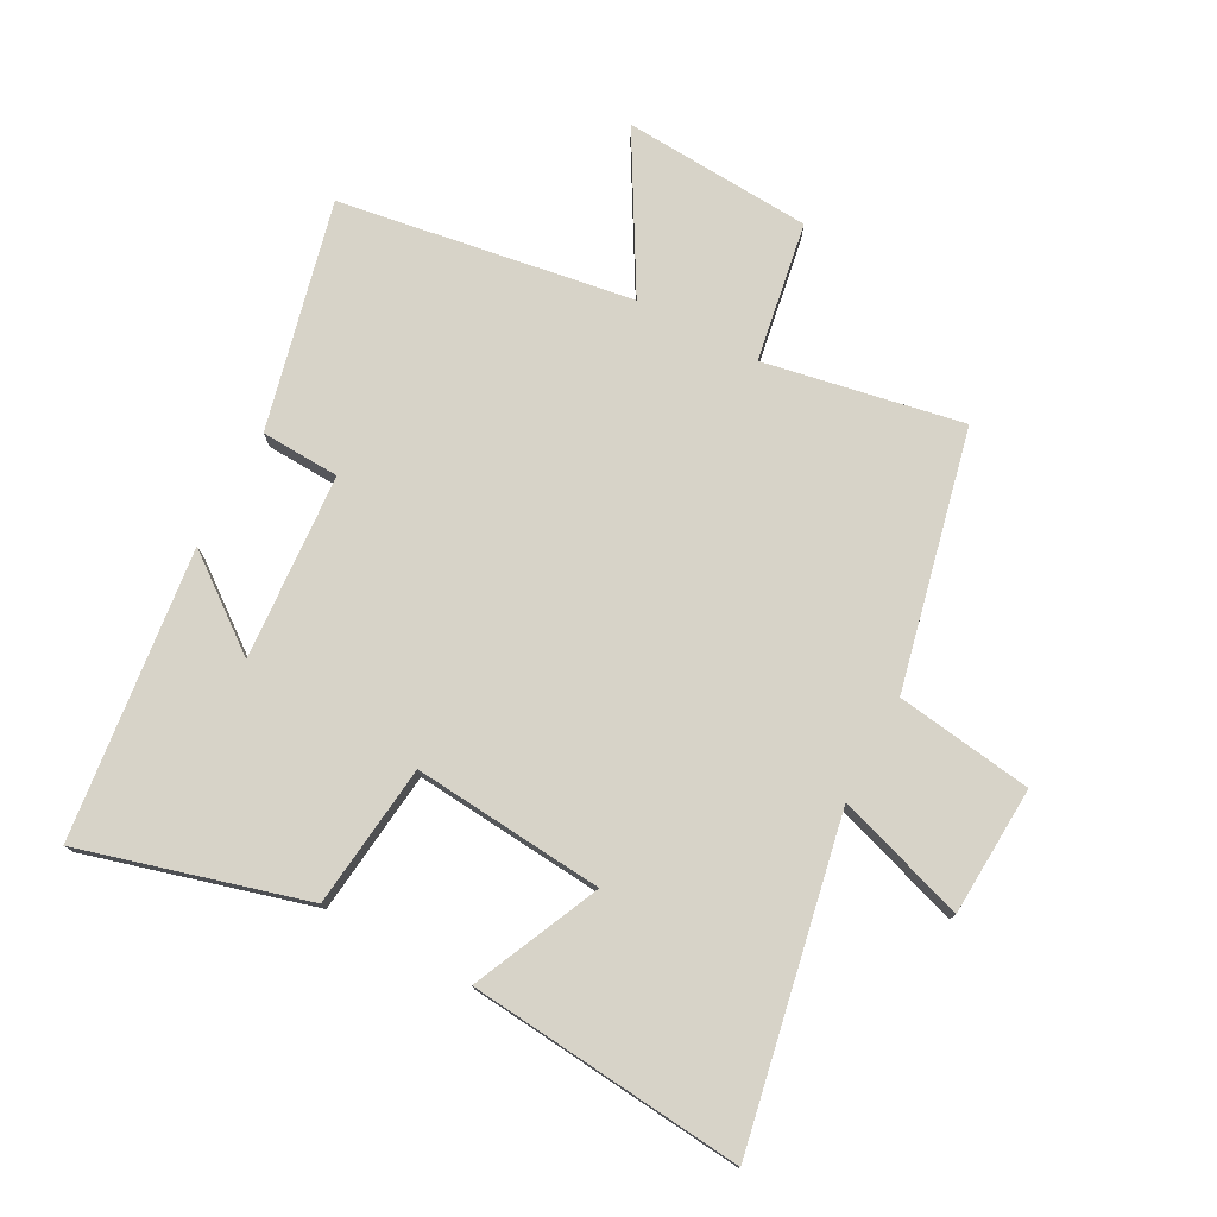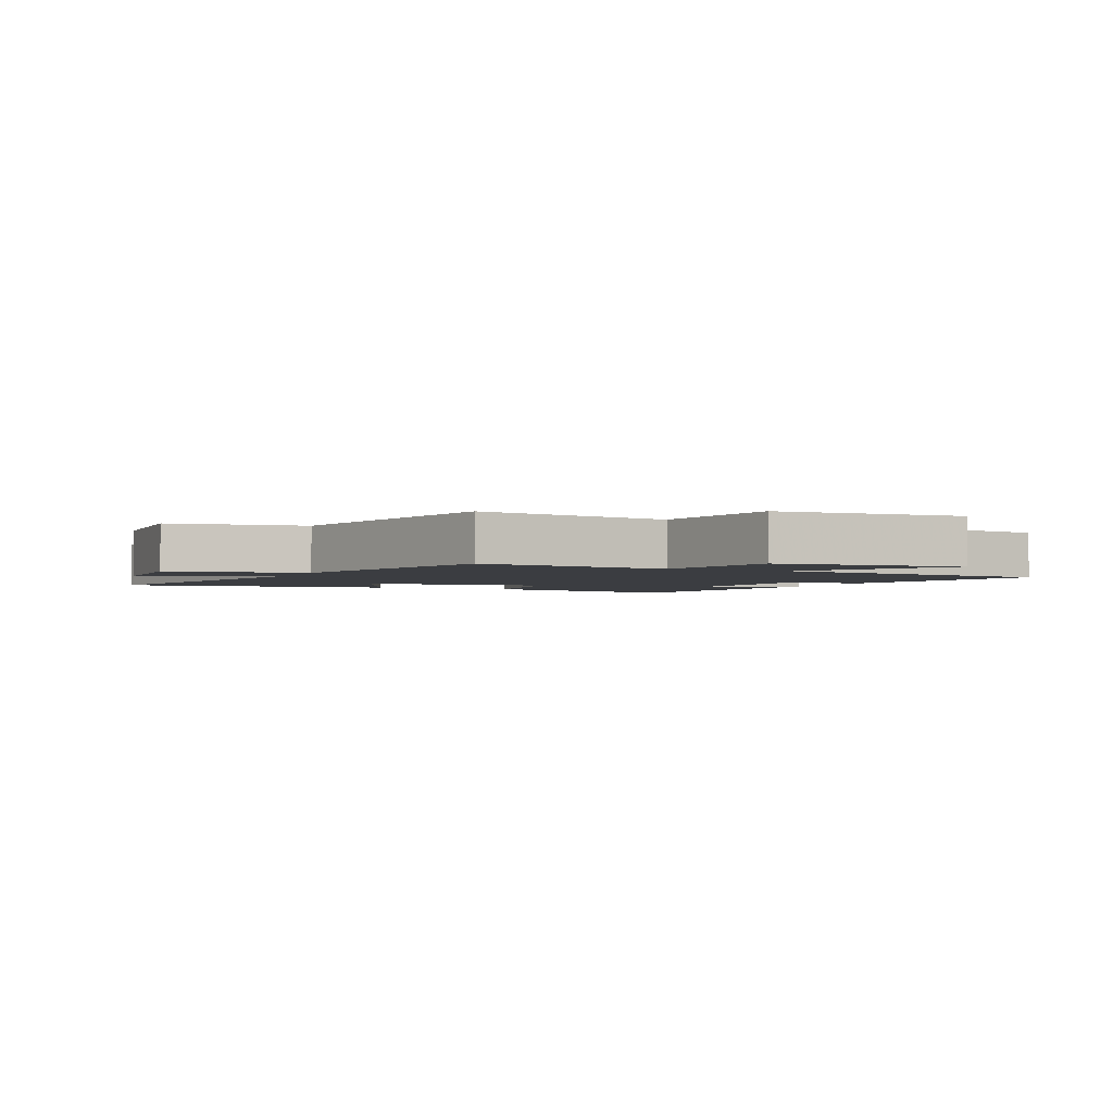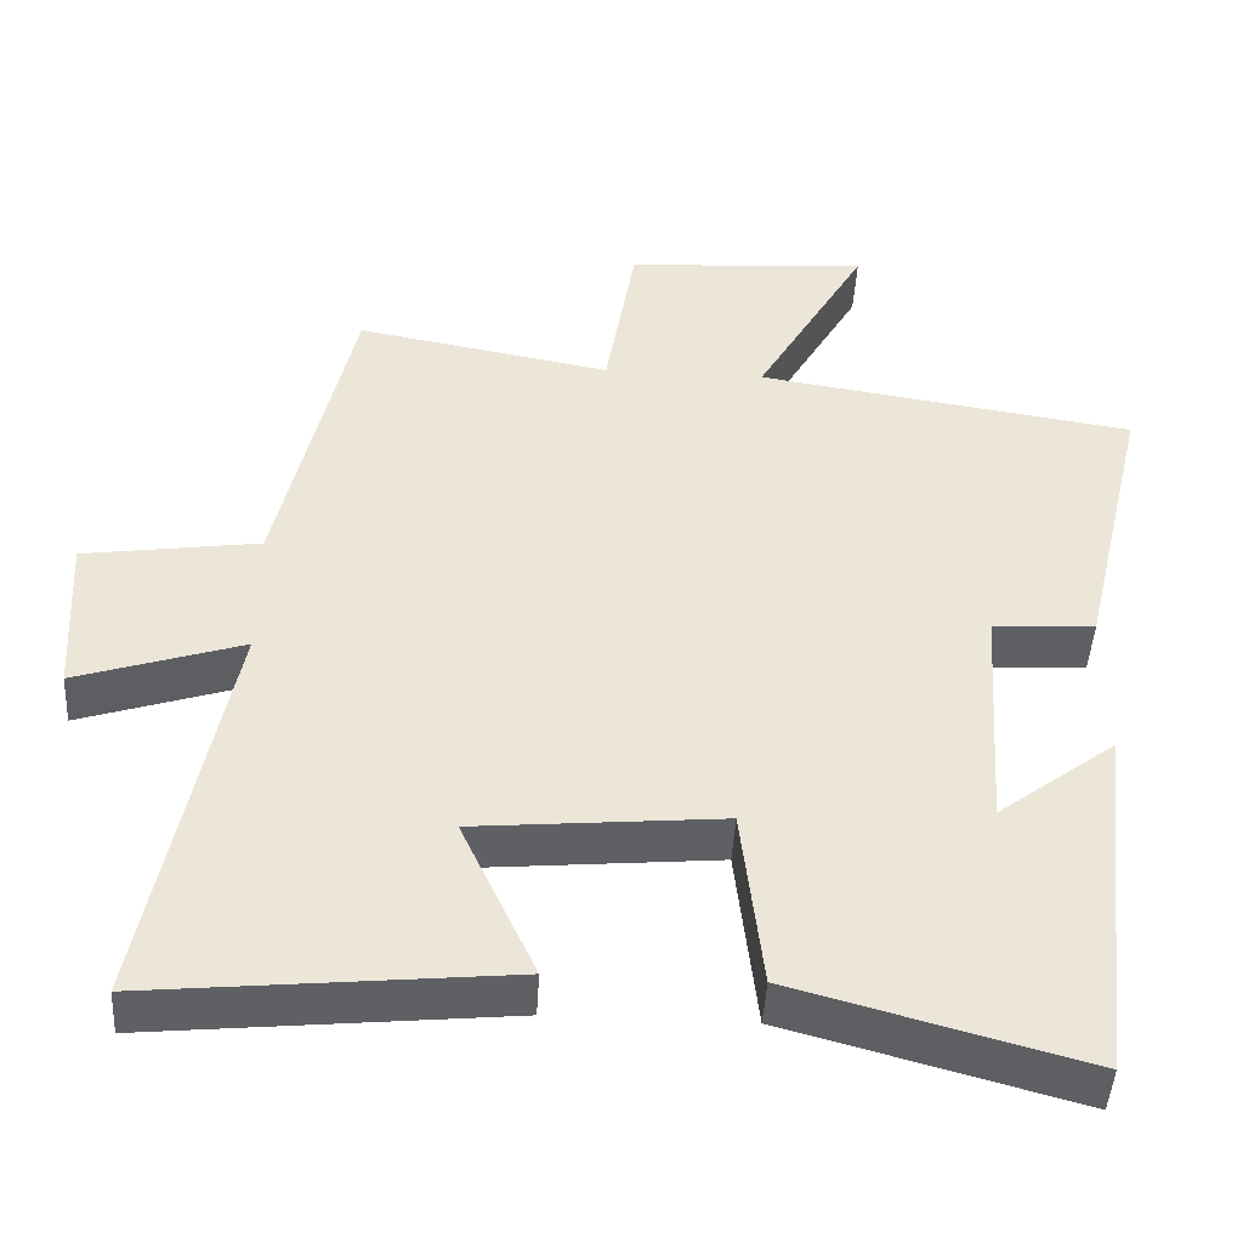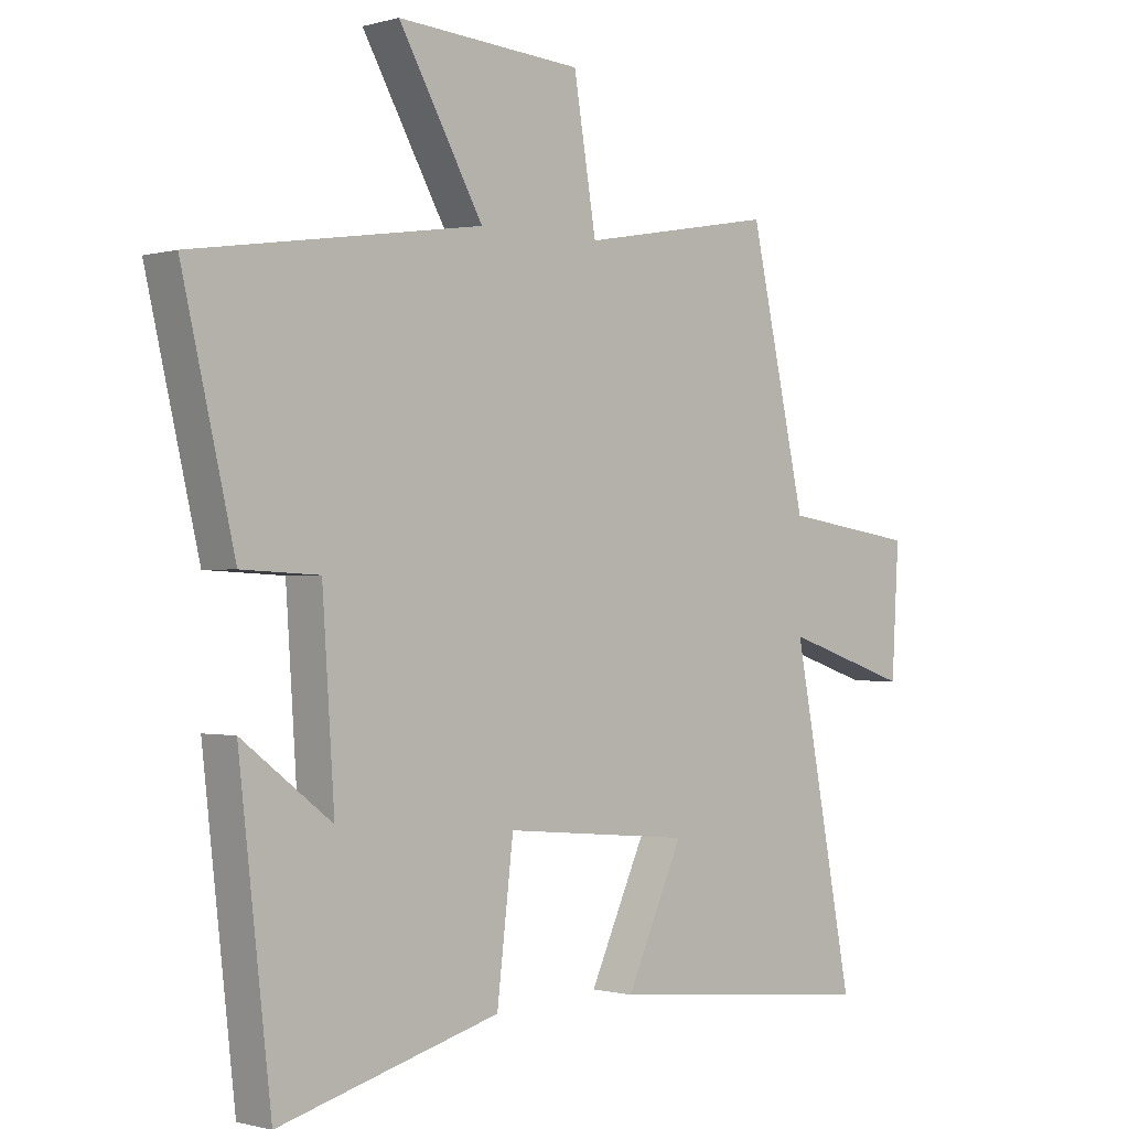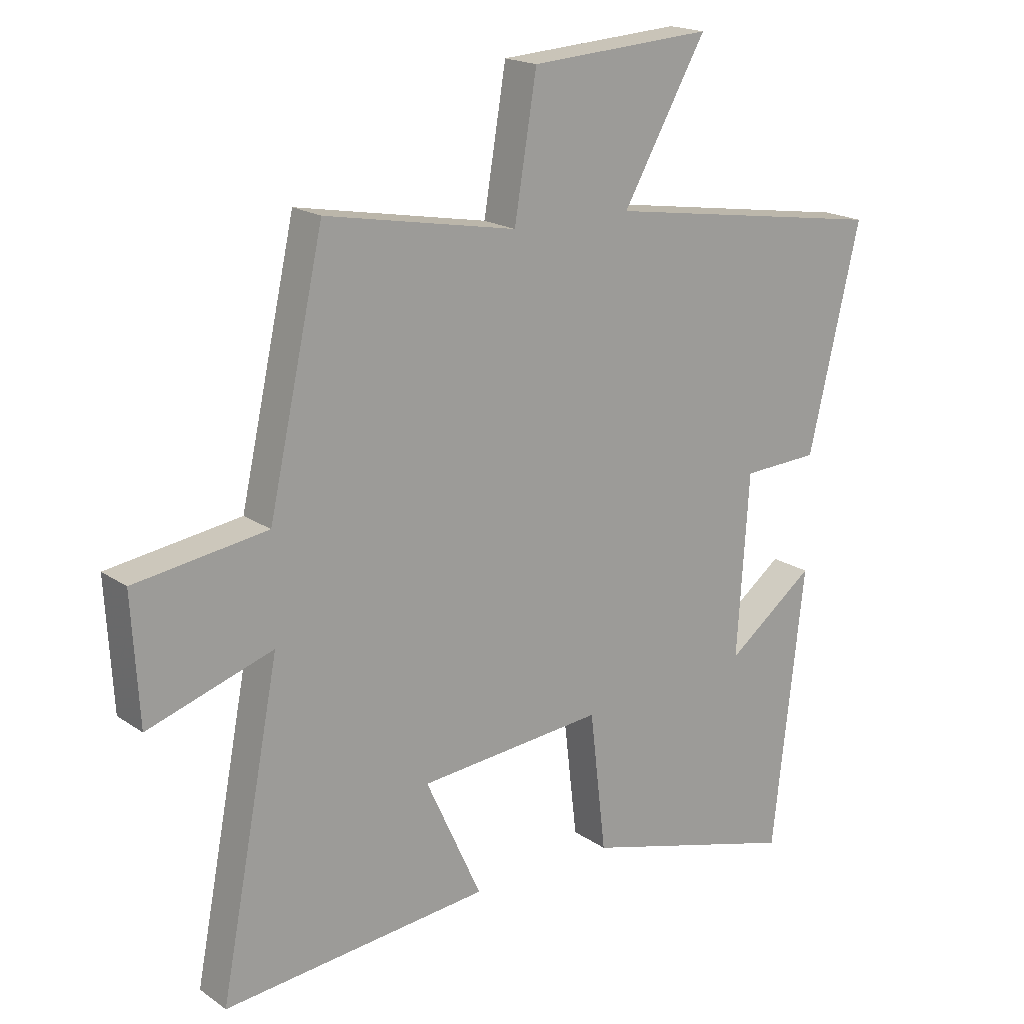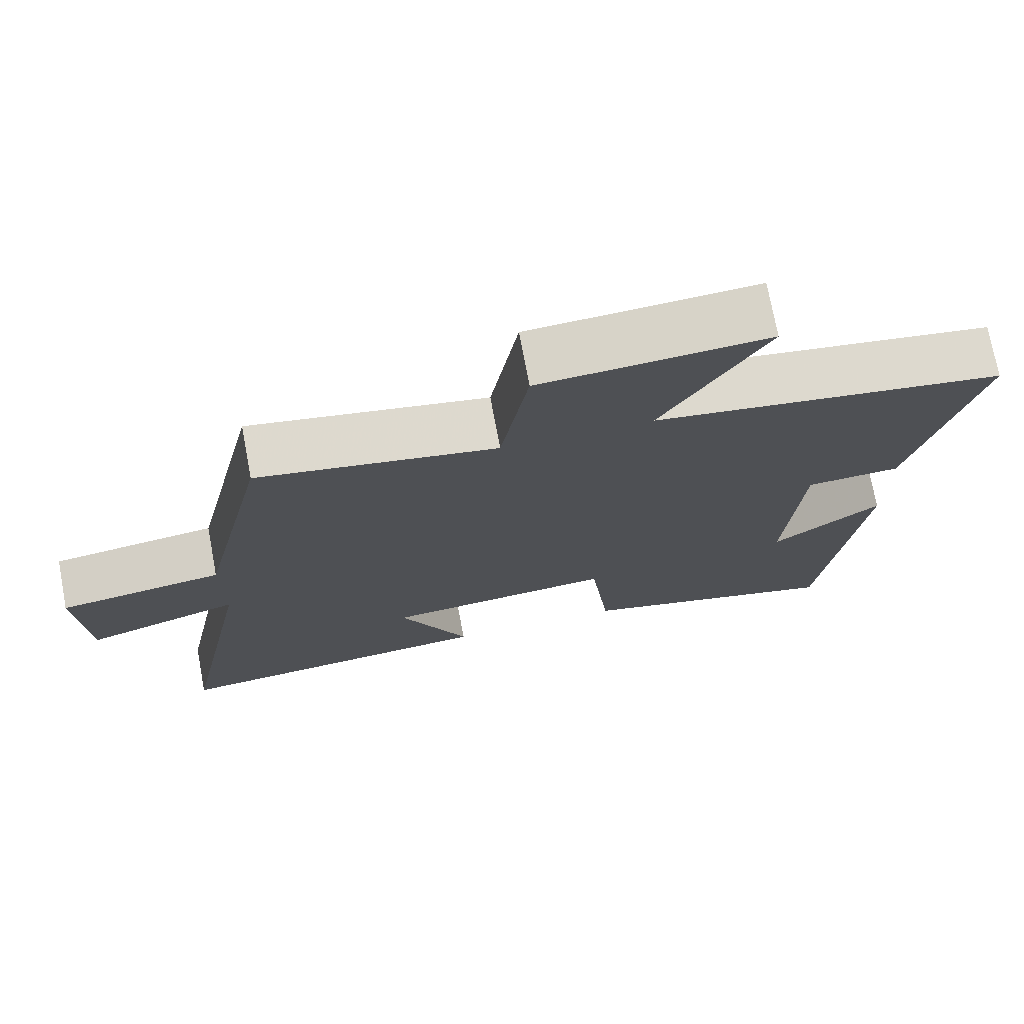
<metadata>
{"format":"obj","ext":"obj","renderer":"f3d","projection":"perspective","resolution":1024,"background":"white","views":[{"elev":76.9,"azim":-152.0,"up":"+Y"},{"elev":-2.5,"azim":-24.4,"up":"+Y"},{"elev":-45.6,"azim":-3.3,"up":"+Z"},{"elev":-0.8,"azim":135.8,"up":"+Z"},{"elev":18.5,"azim":-37.6,"up":"+Z"},{"elev":73.8,"azim":-10.6,"up":"+Z"}]}
</metadata>
<code>
v -0.408 0.07 0.559
v -0.089 0.07 0.5
v -0.052 0.07 0.724
v 0.252 0.07 0.744
v 0.113 0.07 0.5
v 0.586 0.07 0.427
v 0.5 0.07 0.061
v 0.373 0.07 0.055
v 0.353 0.07 -0.245
v 0.5 0.07 -0.133
v 0.447 0.07 -0.599
v 0.086 0.07 -0.5
v 0.059 0.07 -0.269
v -0.249 0.07 -0.297
v -0.156 0.07 -0.5
v -0.6 0.07 -0.544
v -0.5 0.07 -0.026
v -0.708 0.07 -0.094
v -0.72 0.07 0.114
v -0.5 0.07 0.146
v -0.408 0 0.559
v -0.089 0 0.5
v -0.052 0 0.724
v 0.252 0 0.744
v 0.113 0 0.5
v 0.586 0 0.427
v 0.5 0 0.061
v 0.373 0 0.055
v 0.353 0 -0.245
v 0.5 0 -0.133
v 0.447 0 -0.599
v 0.086 0 -0.5
v 0.059 0 -0.269
v -0.249 0 -0.297
v -0.156 0 -0.5
v -0.6 0 -0.544
v -0.5 0 -0.026
v -0.708 0 -0.094
v -0.72 0 0.114
v -0.5 0 0.146
f 17 18 19 20
f 17 20 1 2
f 14 15 16 17
f 13 14 17 2
f 11 12 13
f 9 10 11
f 9 11 13 2
f 5 6 7 8
f 5 8 9 2
f 2 3 4 5
f 40 39 38 37
f 22 21 40 37
f 37 36 35 34
f 22 37 34 33
f 33 32 31
f 31 30 29
f 22 33 31 29
f 28 27 26 25
f 22 29 28 25
f 25 24 23 22
f 1 21 22 2
f 2 22 23 3
f 3 23 24 4
f 4 24 25 5
f 5 25 26 6
f 6 26 27 7
f 7 27 28 8
f 8 28 29 9
f 9 29 30 10
f 10 30 31 11
f 11 31 32 12
f 12 32 33 13
f 13 33 34 14
f 14 34 35 15
f 15 35 36 16
f 16 36 37 17
f 17 37 38 18
f 18 38 39 19
f 19 39 40 20
f 20 40 21 1

</code>
